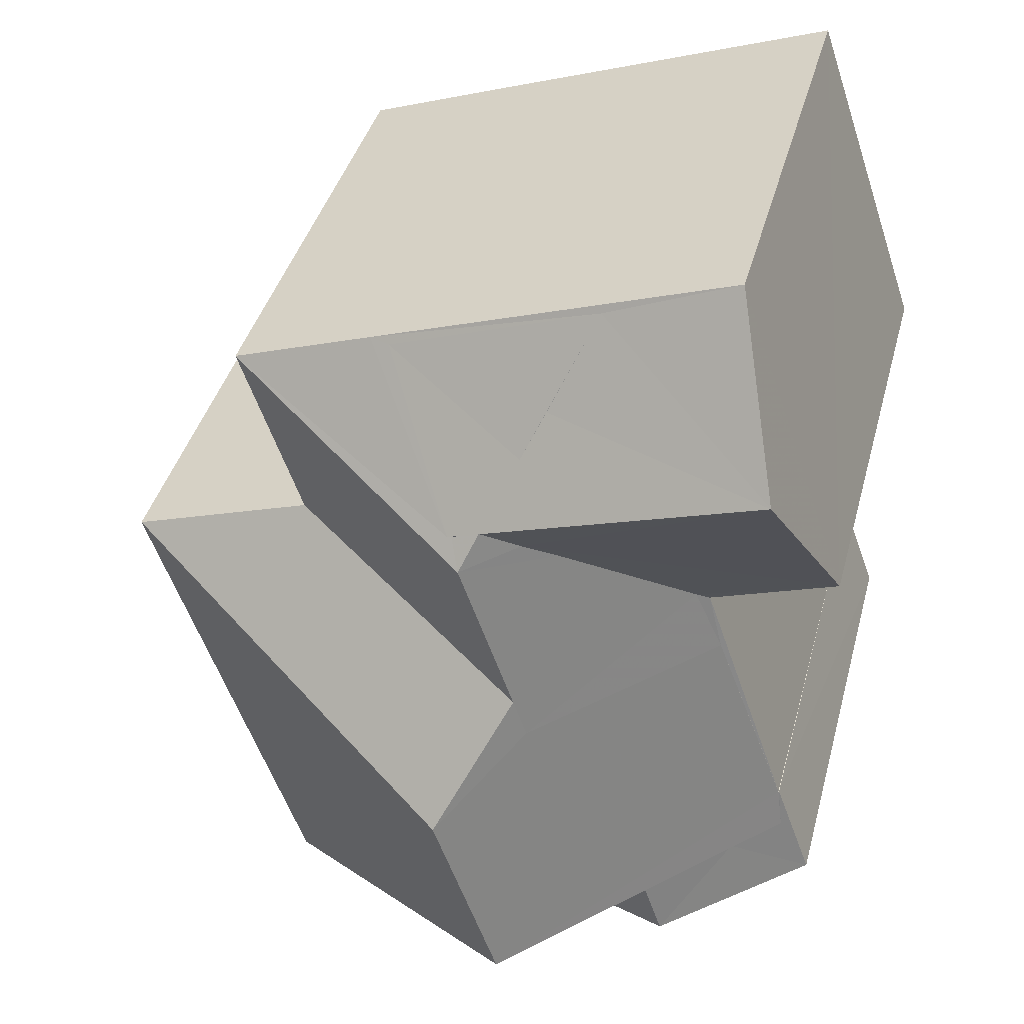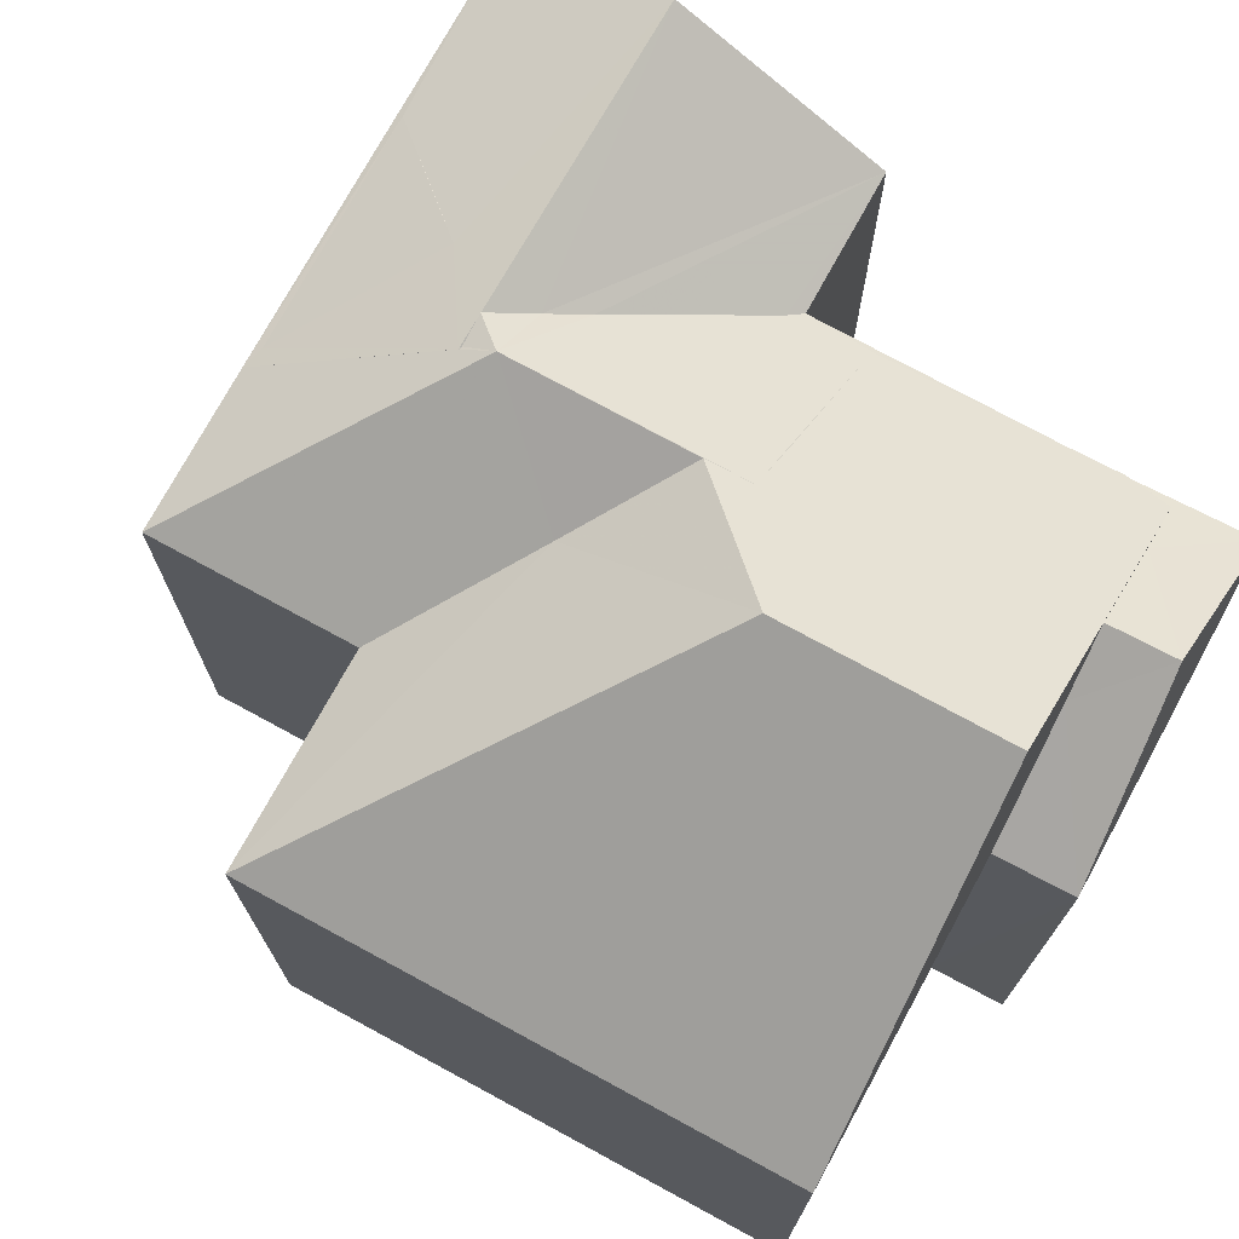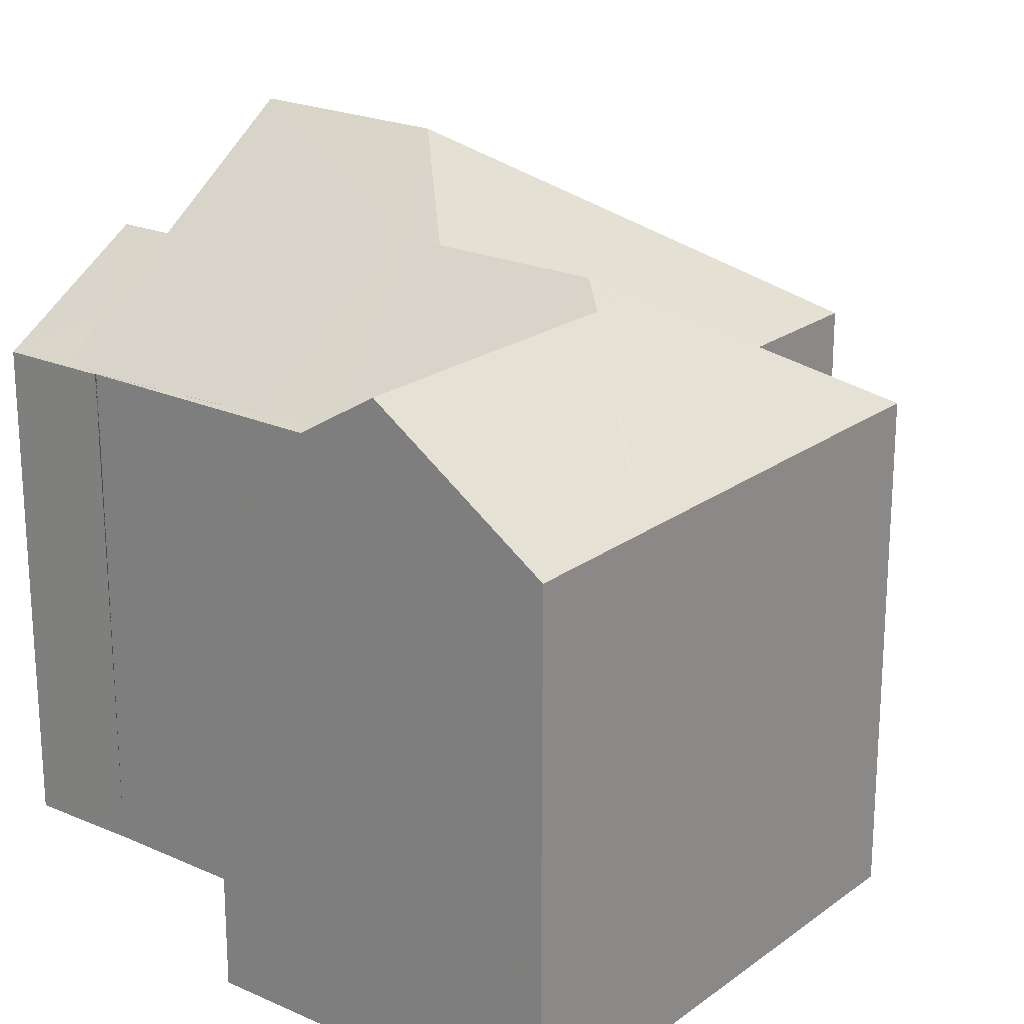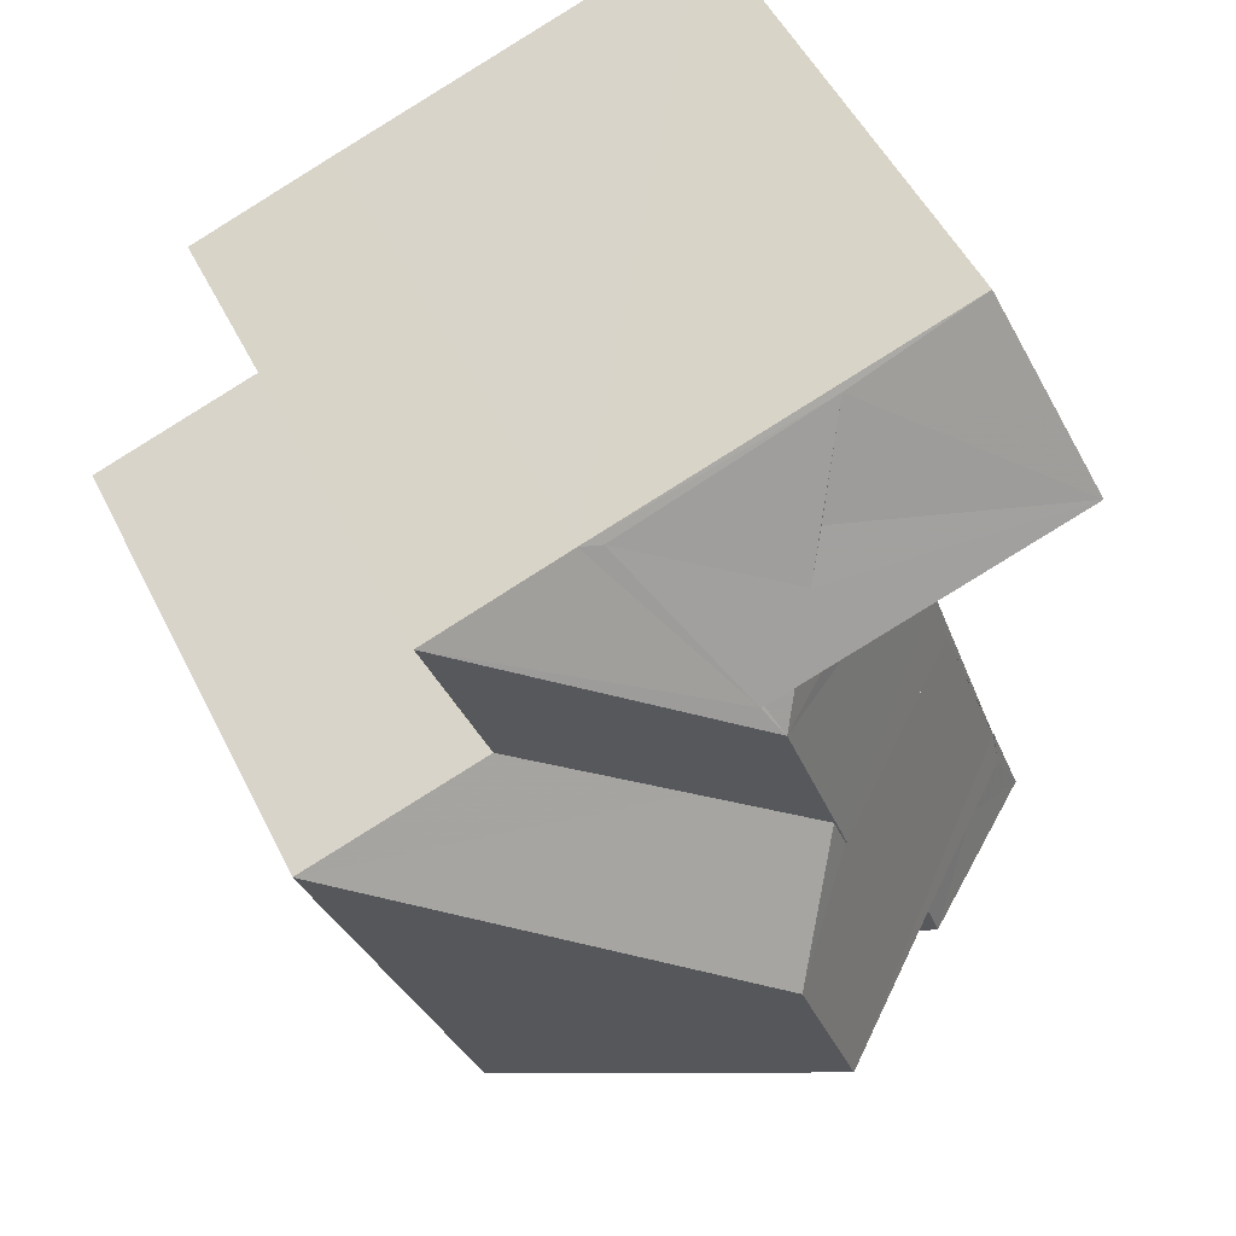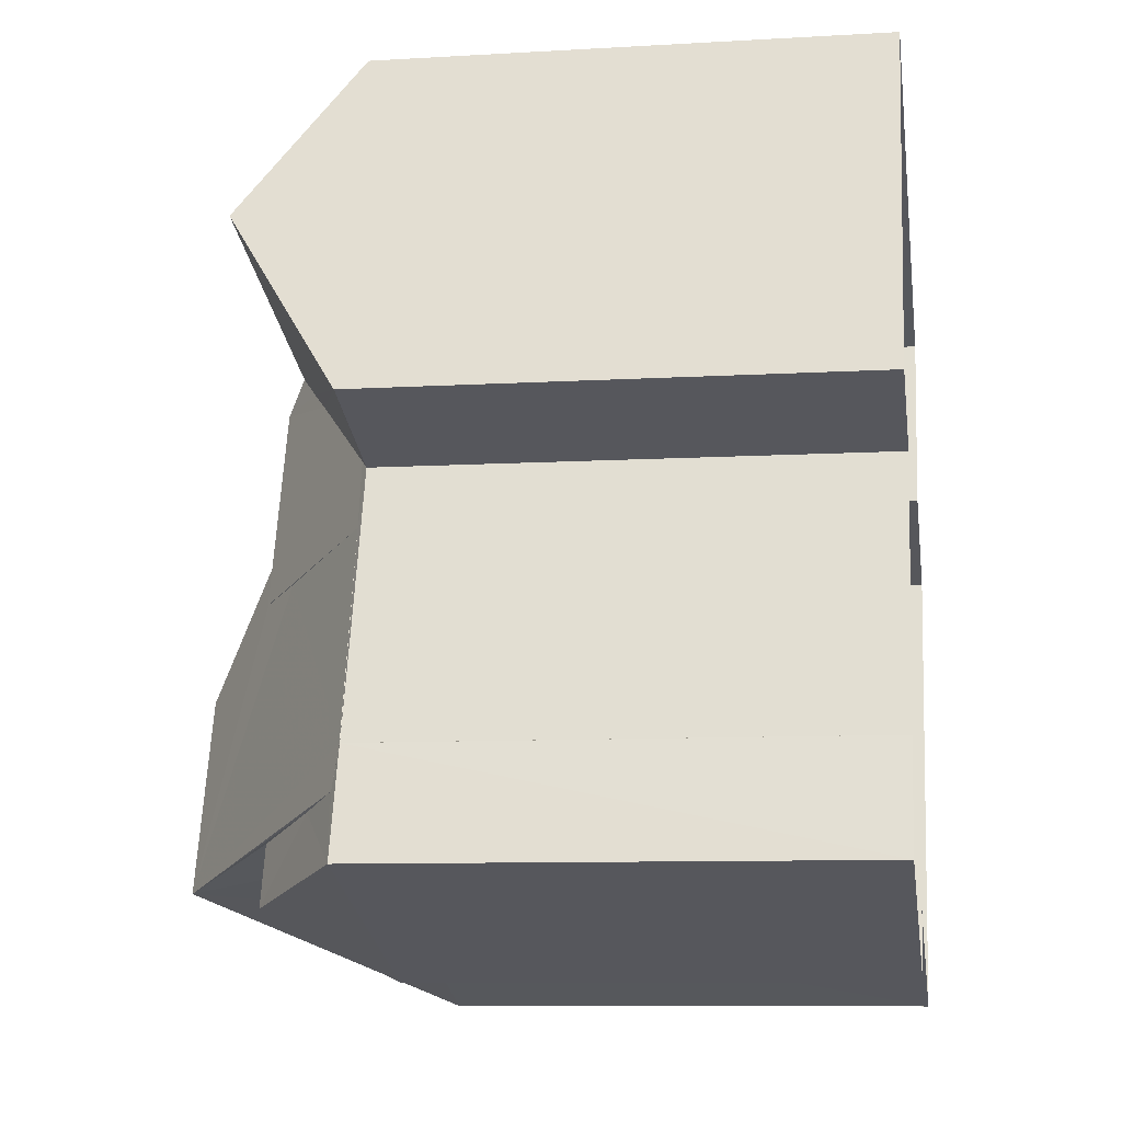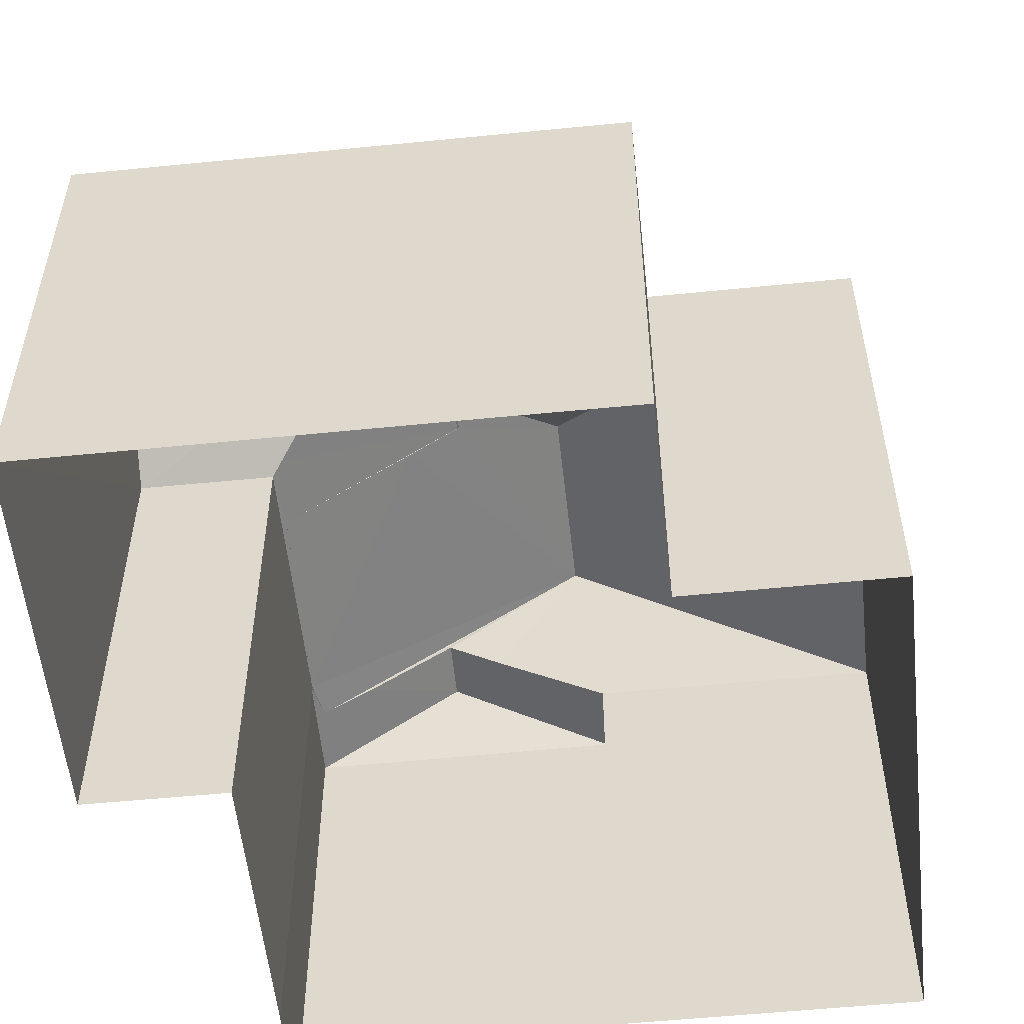
<metadata>
{"format":"obj","ext":"obj","renderer":"f3d","projection":"perspective","resolution":1024,"background":"white","views":[{"elev":40.0,"azim":14.6,"up":"+Y"},{"elev":74.1,"azim":-42.5,"up":"+Z"},{"elev":21.7,"azim":147.1,"up":"+Z"},{"elev":52.2,"azim":-26.1,"up":"+Y"},{"elev":-8.8,"azim":98.8,"up":"+Y"},{"elev":-55.4,"azim":-155.0,"up":"+Z"}]}
</metadata>
<code>
v -8.885e+04 -1.009e+05 1.85
v -8.885e+04 -1.009e+05 1.85
v -8.885e+04 -1.009e+05 1.849
v -8.886e+04 -1.009e+05 1.85
v -8.885e+04 -1.009e+05 1.852
v -8.885e+04 -1.009e+05 1.849
v -8.885e+04 -1.009e+05 1.849
v -8.885e+04 -1.009e+05 1.85
v -8.885e+04 -1.009e+05 1.85
v -8.885e+04 -1.009e+05 1.851
v -8.885e+04 -1.009e+05 1.851
v -8.885e+04 -1.009e+05 1.851
v -8.885e+04 -1.009e+05 1.851
v -8.885e+04 -1.009e+05 1.851
v -8.885e+04 -1.009e+05 8.052
v -8.885e+04 -1.009e+05 8.424
v -8.885e+04 -1.009e+05 8.424
v -8.885e+04 -1.009e+05 7.334
v -8.885e+04 -1.009e+05 8.815
v -8.885e+04 -1.009e+05 8.185
v -8.885e+04 -1.009e+05 9.644
v -8.885e+04 -1.009e+05 7.333
v -8.886e+04 -1.009e+05 7.333
v -8.885e+04 -1.009e+05 8.175
v -8.885e+04 -1.009e+05 8.375
v -8.885e+04 -1.009e+05 8.818
v -8.885e+04 -1.009e+05 8.818
v -8.885e+04 -1.009e+05 8.604
v -8.885e+04 -1.009e+05 7.335
v -8.885e+04 -1.009e+05 7.334
v -8.885e+04 -1.009e+05 7.916
v -8.885e+04 -1.009e+05 7.379
v -8.885e+04 -1.009e+05 8.183
v -8.885e+04 -1.009e+05 7.378
v -8.885e+04 -1.009e+05 7.411
v -8.885e+04 -1.009e+05 7.768
v -8.885e+04 -1.009e+05 7.338
v -8.885e+04 -1.009e+05 7.338
v -8.885e+04 -1.009e+05 7.334
v -8.885e+04 -1.009e+05 8.602
v -8.885e+04 -1.009e+05 8.602
v -8.885e+04 -1.009e+05 7.332
v -8.885e+04 -1.009e+05 7.332
v -8.885e+04 -1.009e+05 7.332
v -8.885e+04 -1.009e+05 7.332
v -8.885e+04 -1.009e+05 8.612
v -8.885e+04 -1.009e+05 7.396
v -8.885e+04 -1.009e+05 8.613
v -8.885e+04 -1.009e+05 7.333
v -8.885e+04 -1.009e+05 8.404
v -8.885e+04 -1.009e+05 8.815
v -8.885e+04 -1.009e+05 9.644
v -8.885e+04 -1.009e+05 7.334
v -8.885e+04 -1.009e+05 7.334
v -8.885e+04 -1.009e+05 7.333
v -8.885e+04 -1.009e+05 7.397
f 1 2 3
f 4 1 5
f 6 7 3
f 7 8 9
f 10 5 1
f 10 11 12
f 13 11 14
f 9 14 10
f 3 9 1
f 3 7 9
f 9 10 1
f 10 14 11
f 15 16 17
f 15 18 16
f 19 20 21
f 20 22 23
f 20 23 21
f 24 25 26
f 24 26 27
f 25 28 26
f 23 29 21
f 30 16 18
f 31 32 33
f 27 34 35
f 24 27 35
f 36 17 16
f 37 38 39
f 28 40 26
f 26 41 42
f 42 41 43
f 40 41 26
f 44 32 45
f 32 46 45
f 44 47 32
f 32 31 46
f 40 28 48
f 28 46 48
f 25 49 46
f 28 25 46
f 50 34 27
f 51 50 27
f 29 52 21
f 15 53 18
f 26 42 22
f 20 26 22
f 48 43 41
f 48 44 43
f 34 54 55
f 55 35 34
f 38 37 56
f 37 52 56
f 50 52 37
f 34 50 37
f 34 37 54
f 20 19 26
f 19 27 26
f 19 51 27
f 51 21 52
f 52 50 51
f 19 21 51
f 44 48 47
f 33 46 31
f 47 48 33
f 48 46 33
f 25 24 49
f 24 35 49
f 35 55 49
f 41 40 48
f 47 33 32
f 38 56 39
f 39 56 30
f 36 16 30
f 56 36 30
f 30 18 12
f 11 30 12
f 39 11 13
f 39 30 11
f 39 54 37
f 1 42 2
f 1 22 42
f 1 4 23
f 22 1 23
f 43 2 42
f 43 3 2
f 45 46 49
f 53 29 5
f 10 53 5
f 9 8 49
f 55 9 49
f 44 45 7
f 6 44 7
f 14 55 54
f 14 9 55
f 56 52 36
f 52 29 53
f 15 52 53
f 36 52 17
f 17 52 15
f 10 12 18
f 53 10 18
f 14 39 13
f 14 54 39
f 7 49 8
f 7 45 49
f 3 44 6
f 3 43 44
f 23 4 5
f 29 23 5

</code>
